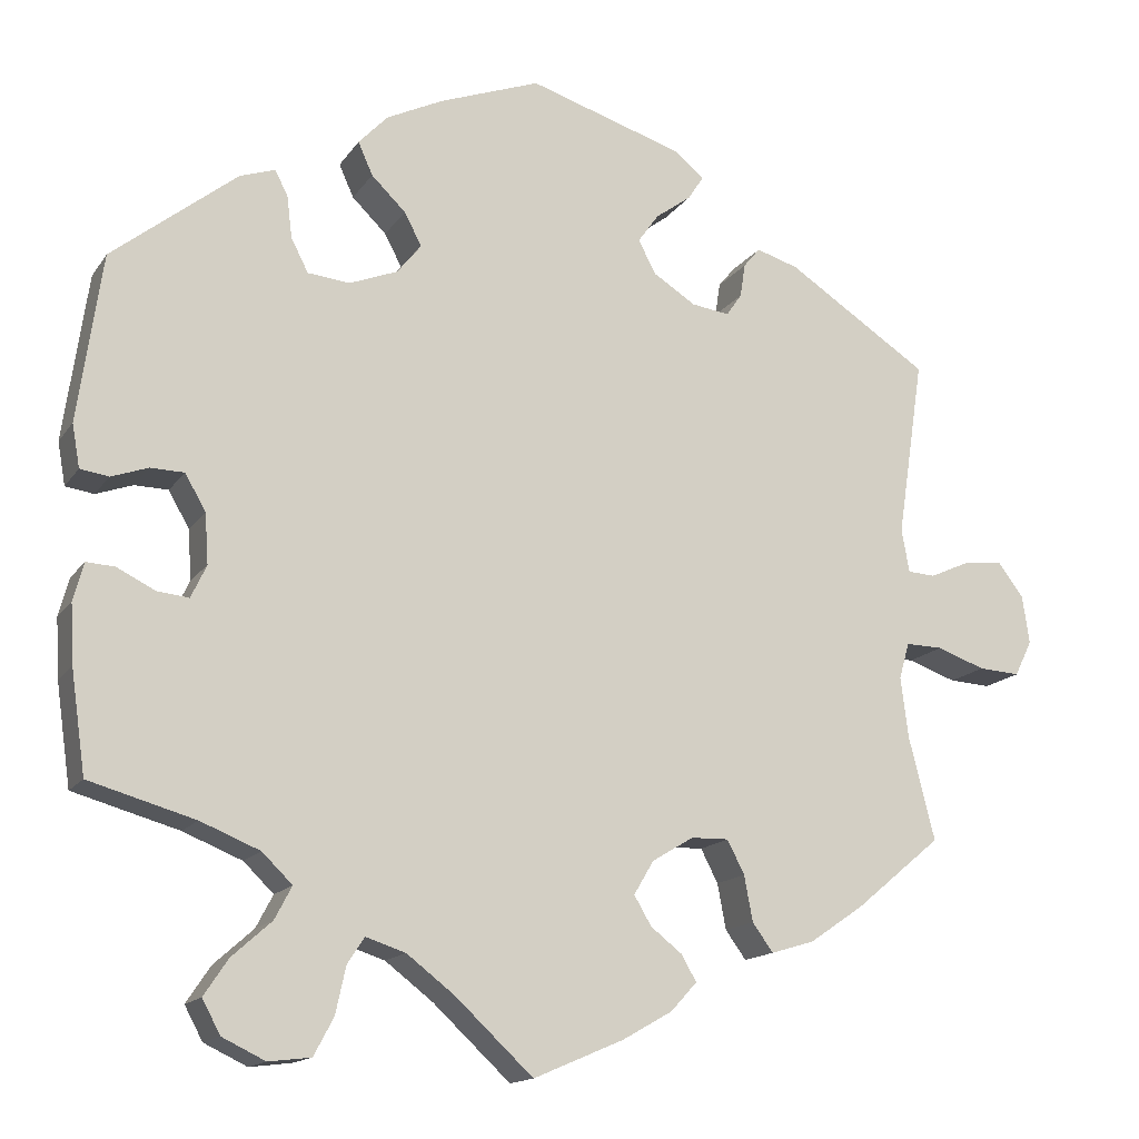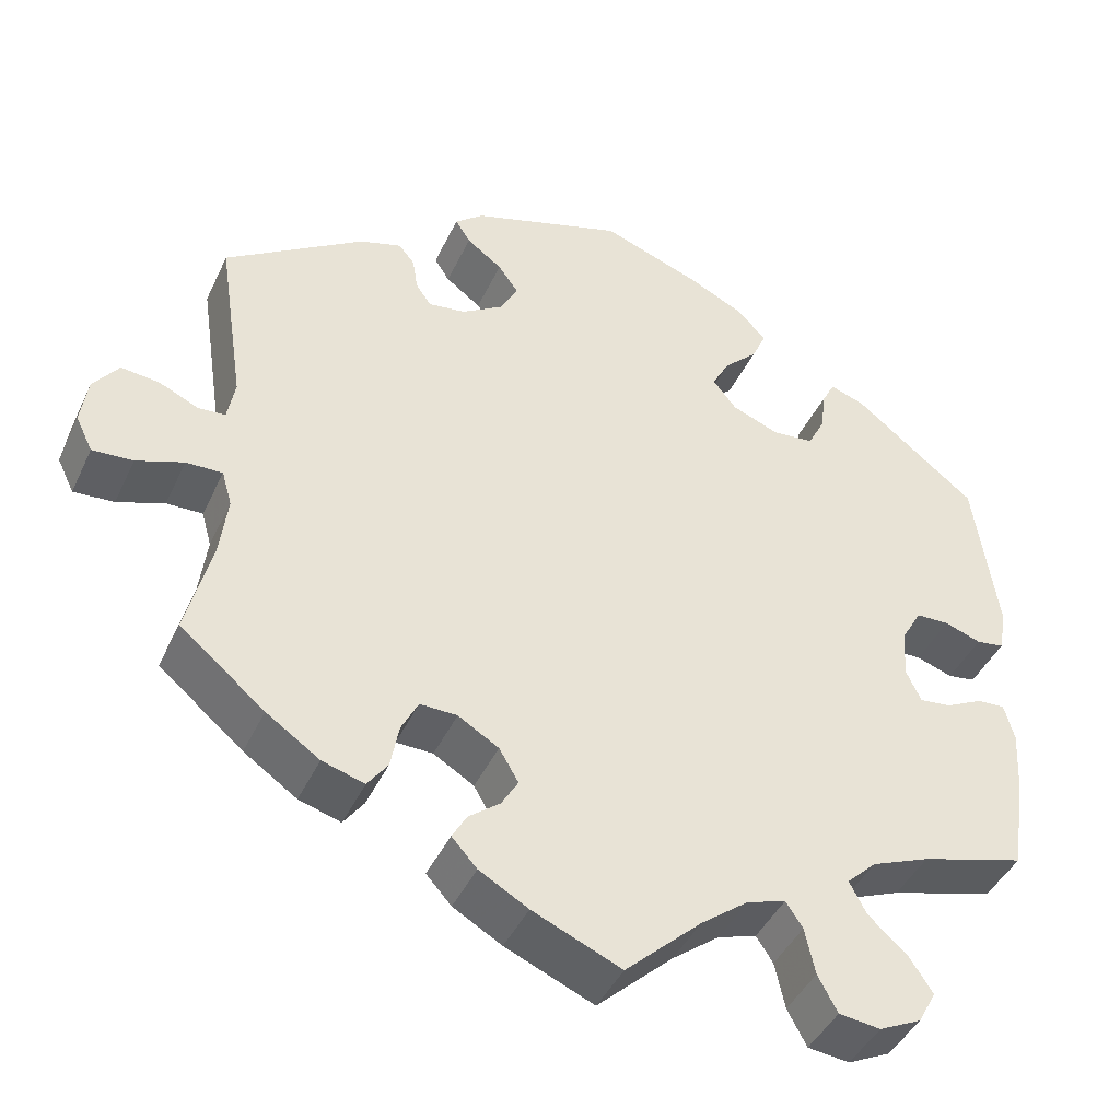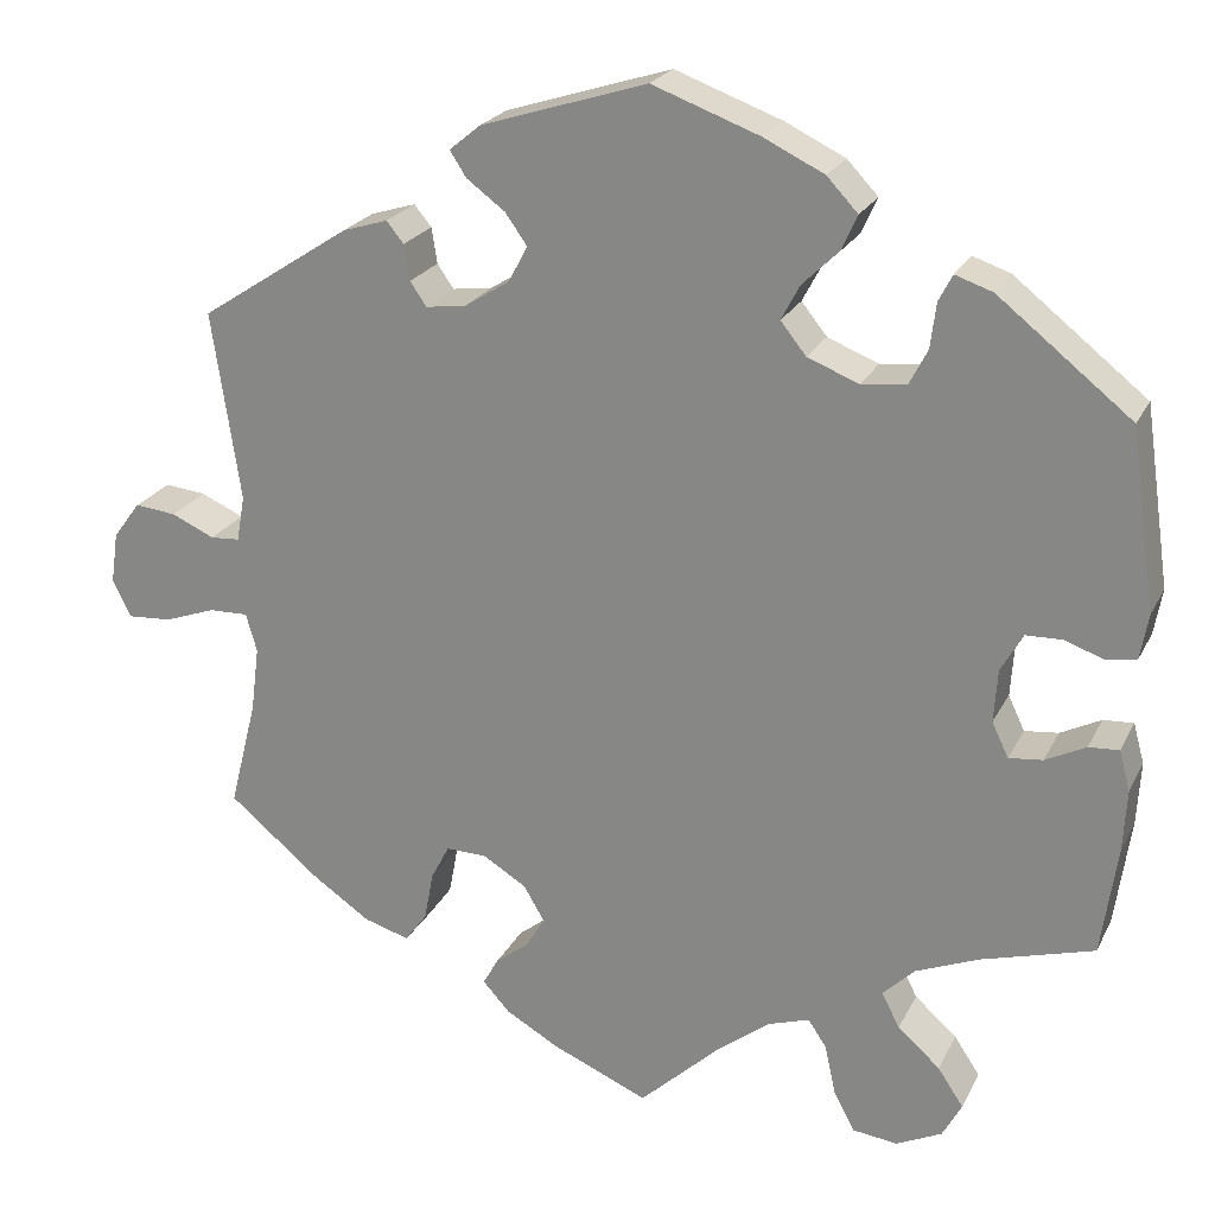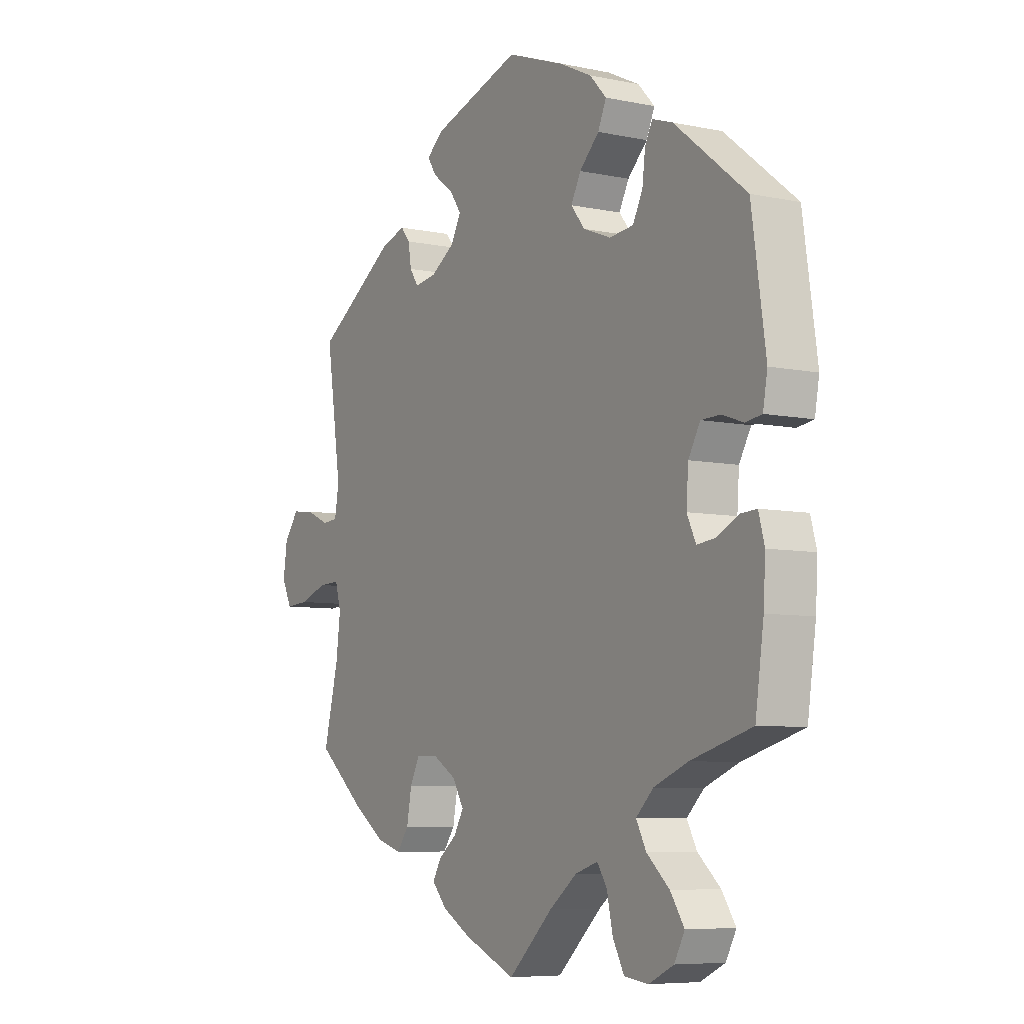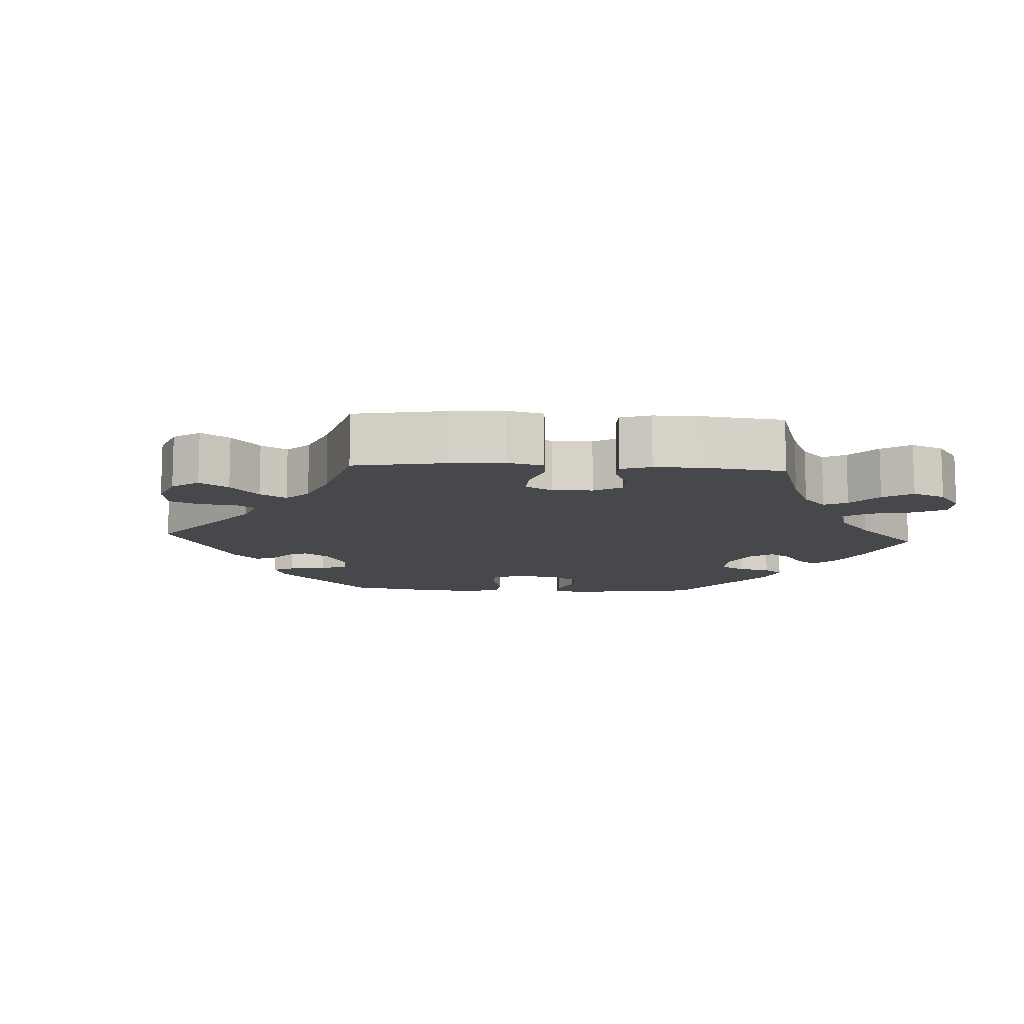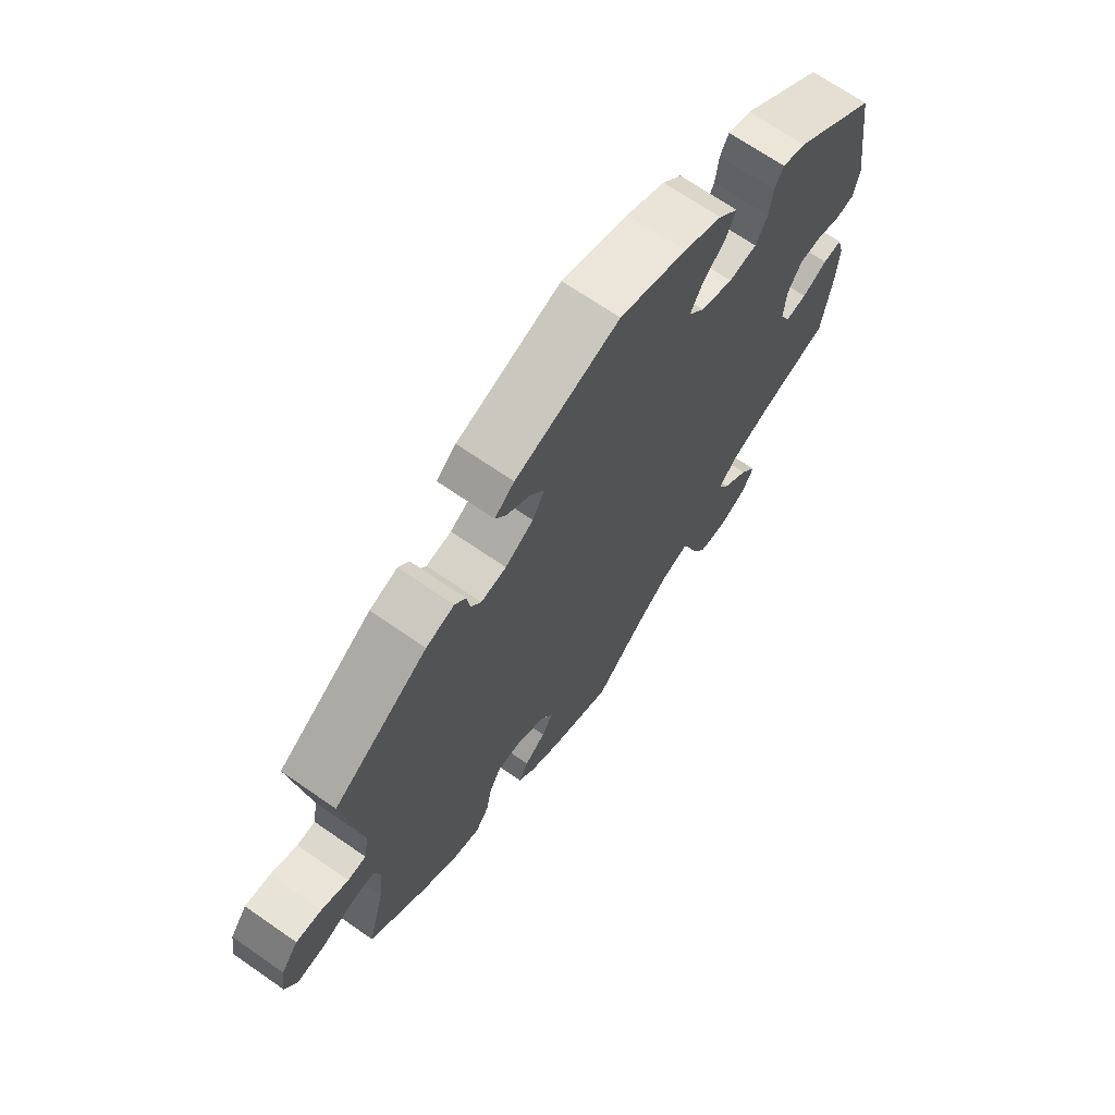
<metadata>
{"format":"obj","ext":"obj","renderer":"f3d","projection":"perspective","resolution":1024,"background":"white","views":[{"elev":-15.0,"azim":-22.4,"up":"+Z"},{"elev":-43.0,"azim":156.2,"up":"+Z"},{"elev":22.6,"azim":-159.1,"up":"+Z"},{"elev":-7.0,"azim":-121.2,"up":"+Z"},{"elev":-11.3,"azim":146.7,"up":"+Y"},{"elev":68.9,"azim":124.8,"up":"+Z"}]}
</metadata>
<code>
v -0.09 0.07 -0.494
v -0.146 0.07 -0.451
v -0.192 0.07 -0.436
v -0.212 0.07 -0.466
v -0.224 0.07 -0.521
v -0.247 0.07 -0.564
v -0.296 0.07 -0.57
v -0.346 0.07 -0.546
v -0.367 0.07 -0.507
v -0.339 0.07 -0.465
v -0.293 0.07 -0.424
v -0.273 0.07 -0.386
v -0.308 0.07 -0.352
v -0.377 0.07 -0.324
v -0.5 0.07 -0.289
v -0.517 0.07 -0.171
v -0.521 0.07 -0.102
v -0.509 0.07 -0.058
v -0.476 0.07 -0.06
v -0.432 0.07 -0.082
v -0.395 0.07 -0.086
v -0.377 0.07 -0.048
v -0.381 0.07 0.01
v -0.405 0.07 0.052
v -0.444 0.07 0.053
v -0.487 0.07 0.038
v -0.52 0.07 0.043
v -0.529 0.07 0.093
v -0.501 0.07 0.288
v -0.356 0.07 0.403
v -0.315 0.07 0.417
v -0.3 0.07 0.388
v -0.294 0.07 0.339
v -0.274 0.07 0.3
v -0.225 0.07 0.295
v -0.169 0.07 0.317
v -0.141 0.07 0.352
v -0.161 0.07 0.39
v -0.201 0.07 0.429
v -0.218 0.07 0.467
v -0.184 0.07 0.503
v -0.118 0.07 0.535
v -0.001 0.07 0.578
v 0.18 0.07 0.521
v 0.214 0.07 0.493
v 0.196 0.07 0.465
v 0.154 0.07 0.434
v 0.13 0.07 0.4
v 0.151 0.07 0.361
v 0.2 0.07 0.33
v 0.244 0.07 0.324
v 0.262 0.07 0.35
v 0.268 0.07 0.389
v 0.287 0.07 0.412
v 0.336 0.07 0.397
v 0.501 0.07 0.289
v 0.47 0.07 0.082
v 0.479 0.07 0.032
v 0.511 0.07 0.03
v 0.558 0.07 0.051
v 0.603 0.07 0.056
v 0.633 0.07 0.016
v 0.641 0.07 -0.04
v 0.621 0.07 -0.081
v 0.573 0.07 -0.078
v 0.517 0.07 -0.058
v 0.474 0.07 -0.057
v 0.462 0.07 -0.099
v 0.471 0.07 -0.17
v 0.501 0.07 -0.289
v 0.401 0.07 -0.372
v 0.338 0.07 -0.415
v 0.288 0.07 -0.43
v 0.264 0.07 -0.397
v 0.254 0.07 -0.344
v 0.234 0.07 -0.305
v 0.19 0.07 -0.306
v 0.142 0.07 -0.335
v 0.119 0.07 -0.374
v 0.139 0.07 -0.408
v 0.176 0.07 -0.437
v 0.193 0.07 -0.467
v 0.163 0.07 -0.5
v 0.105 0.07 -0.533
v 0 0.07 -0.578
v -0.09 0 -0.494
v -0.146 0 -0.451
v -0.192 0 -0.436
v -0.212 0 -0.466
v -0.224 0 -0.521
v -0.247 0 -0.564
v -0.296 0 -0.57
v -0.346 0 -0.546
v -0.367 0 -0.507
v -0.339 0 -0.465
v -0.293 0 -0.424
v -0.273 0 -0.386
v -0.308 0 -0.352
v -0.377 0 -0.324
v -0.5 0 -0.289
v -0.517 0 -0.171
v -0.521 0 -0.102
v -0.509 0 -0.058
v -0.476 0 -0.06
v -0.432 0 -0.082
v -0.395 0 -0.086
v -0.377 0 -0.048
v -0.381 0 0.01
v -0.405 0 0.052
v -0.444 0 0.053
v -0.487 0 0.038
v -0.52 0 0.043
v -0.529 0 0.093
v -0.501 0 0.288
v -0.356 0 0.403
v -0.315 0 0.417
v -0.3 0 0.388
v -0.294 0 0.339
v -0.274 0 0.3
v -0.225 0 0.295
v -0.169 0 0.317
v -0.141 0 0.352
v -0.161 0 0.39
v -0.201 0 0.429
v -0.218 0 0.467
v -0.184 0 0.503
v -0.118 0 0.535
v -0.001 0 0.578
v 0.18 0 0.521
v 0.214 0 0.493
v 0.196 0 0.465
v 0.154 0 0.434
v 0.13 0 0.4
v 0.151 0 0.361
v 0.2 0 0.33
v 0.244 0 0.324
v 0.262 0 0.35
v 0.268 0 0.389
v 0.287 0 0.412
v 0.336 0 0.397
v 0.501 0 0.289
v 0.47 0 0.082
v 0.479 0 0.032
v 0.511 0 0.03
v 0.558 0 0.051
v 0.603 0 0.056
v 0.633 0 0.016
v 0.641 0 -0.04
v 0.621 0 -0.081
v 0.573 0 -0.078
v 0.517 0 -0.058
v 0.474 0 -0.057
v 0.462 0 -0.099
v 0.471 0 -0.17
v 0.501 0 -0.289
v 0.401 0 -0.372
v 0.338 0 -0.415
v 0.288 0 -0.43
v 0.264 0 -0.397
v 0.254 0 -0.344
v 0.234 0 -0.305
v 0.19 0 -0.306
v 0.142 0 -0.335
v 0.119 0 -0.374
v 0.139 0 -0.408
v 0.176 0 -0.437
v 0.193 0 -0.467
v 0.163 0 -0.5
v 0.105 0 -0.533
v 0 0 -0.578
f 84 85 1
f 83 84 1 2
f 80 81 82 83
f 79 80 83 2
f 78 79 2 3
f 77 78 3
f 72 73 74 75
f 72 75 76
f 69 70 71 72
f 68 69 72 76
f 67 68 76 77
f 63 64 65 66
f 63 66 67
f 62 63 67
f 59 60 61 62
f 58 59 62 67
f 57 58 67 77
f 52 53 54 55
f 51 52 55 56
f 44 45 46 47
f 44 47 48
f 43 44 48
f 42 43 48 49
f 38 39 40 41
f 37 38 41 42
f 30 31 32 33
f 30 33 34
f 29 30 34
f 28 29 34 35
f 25 26 27 28
f 24 25 28 35
f 17 18 19 20
f 17 20 21
f 14 15 16 17
f 13 14 17 21
f 12 13 21 22
f 8 9 10 11
f 8 11 12
f 7 8 12
f 4 5 6 7
f 3 4 7 12
f 51 56 57 77
f 50 51 77 3
f 49 50 3 12
f 37 42 49
f 36 37 49 12
f 23 24 35 36
f 12 22 23 36
f 86 170 169
f 87 86 169 168
f 168 167 166 165
f 87 168 165 164
f 88 87 164 163
f 88 163 162
f 160 159 158 157
f 161 160 157
f 157 156 155 154
f 161 157 154 153
f 162 161 153 152
f 151 150 149 148
f 152 151 148
f 152 148 147
f 147 146 145 144
f 152 147 144 143
f 162 152 143 142
f 140 139 138 137
f 141 140 137 136
f 132 131 130 129
f 133 132 129
f 133 129 128
f 134 133 128 127
f 126 125 124 123
f 127 126 123 122
f 118 117 116 115
f 119 118 115
f 119 115 114
f 120 119 114 113
f 113 112 111 110
f 120 113 110 109
f 105 104 103 102
f 106 105 102
f 102 101 100 99
f 106 102 99 98
f 107 106 98 97
f 96 95 94 93
f 97 96 93
f 97 93 92
f 92 91 90 89
f 97 92 89 88
f 162 142 141 136
f 88 162 136 135
f 97 88 135 134
f 134 127 122
f 97 134 122 121
f 121 120 109 108
f 121 108 107 97
f 1 86 87 2
f 2 87 88 3
f 3 88 89 4
f 4 89 90 5
f 5 90 91 6
f 6 91 92 7
f 7 92 93 8
f 8 93 94 9
f 9 94 95 10
f 10 95 96 11
f 11 96 97 12
f 12 97 98 13
f 13 98 99 14
f 14 99 100 15
f 15 100 101 16
f 16 101 102 17
f 17 102 103 18
f 18 103 104 19
f 19 104 105 20
f 20 105 106 21
f 21 106 107 22
f 22 107 108 23
f 23 108 109 24
f 24 109 110 25
f 25 110 111 26
f 26 111 112 27
f 27 112 113 28
f 28 113 114 29
f 29 114 115 30
f 30 115 116 31
f 31 116 117 32
f 32 117 118 33
f 33 118 119 34
f 34 119 120 35
f 35 120 121 36
f 36 121 122 37
f 37 122 123 38
f 38 123 124 39
f 39 124 125 40
f 40 125 126 41
f 41 126 127 42
f 42 127 128 43
f 43 128 129 44
f 44 129 130 45
f 45 130 131 46
f 46 131 132 47
f 47 132 133 48
f 48 133 134 49
f 49 134 135 50
f 50 135 136 51
f 51 136 137 52
f 52 137 138 53
f 53 138 139 54
f 54 139 140 55
f 55 140 141 56
f 56 141 142 57
f 57 142 143 58
f 58 143 144 59
f 59 144 145 60
f 60 145 146 61
f 61 146 147 62
f 62 147 148 63
f 63 148 149 64
f 64 149 150 65
f 65 150 151 66
f 66 151 152 67
f 67 152 153 68
f 68 153 154 69
f 69 154 155 70
f 70 155 156 71
f 71 156 157 72
f 72 157 158 73
f 73 158 159 74
f 74 159 160 75
f 75 160 161 76
f 76 161 162 77
f 77 162 163 78
f 78 163 164 79
f 79 164 165 80
f 80 165 166 81
f 81 166 167 82
f 82 167 168 83
f 83 168 169 84
f 84 169 170 85
f 85 170 86 1

</code>
